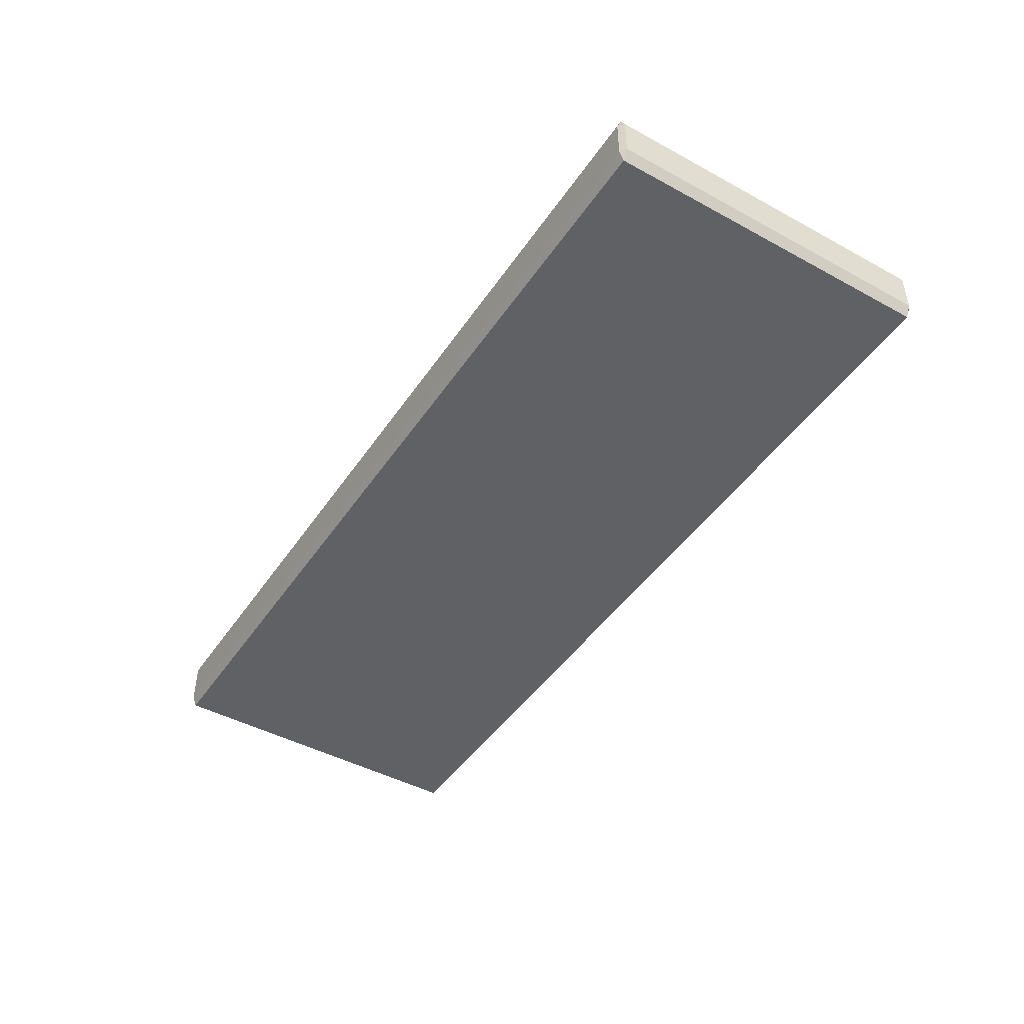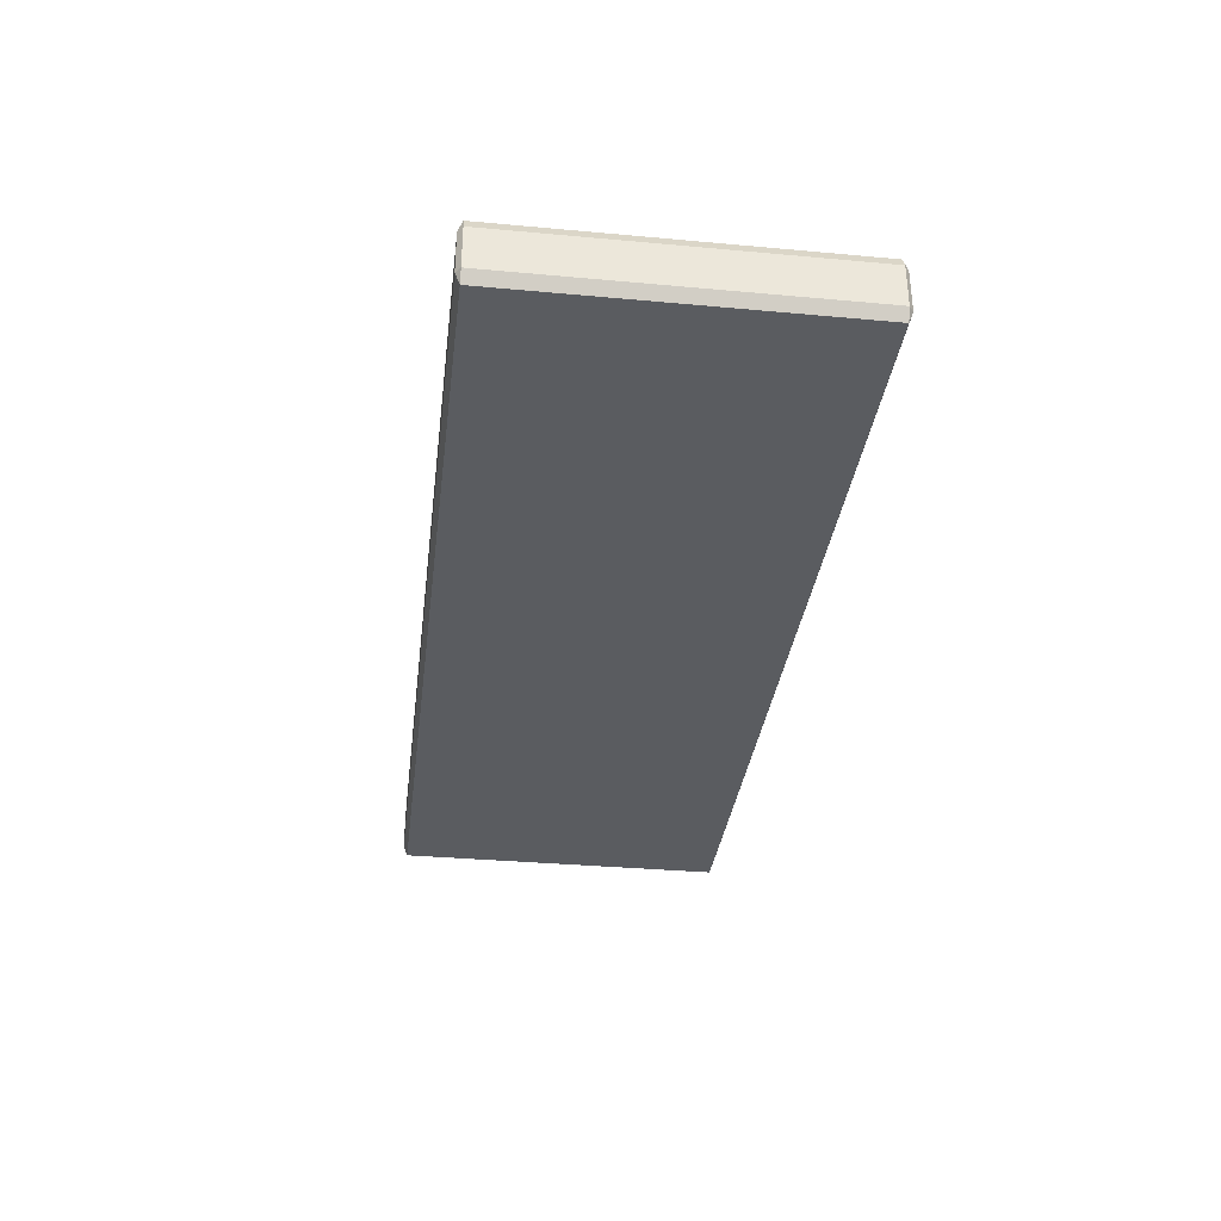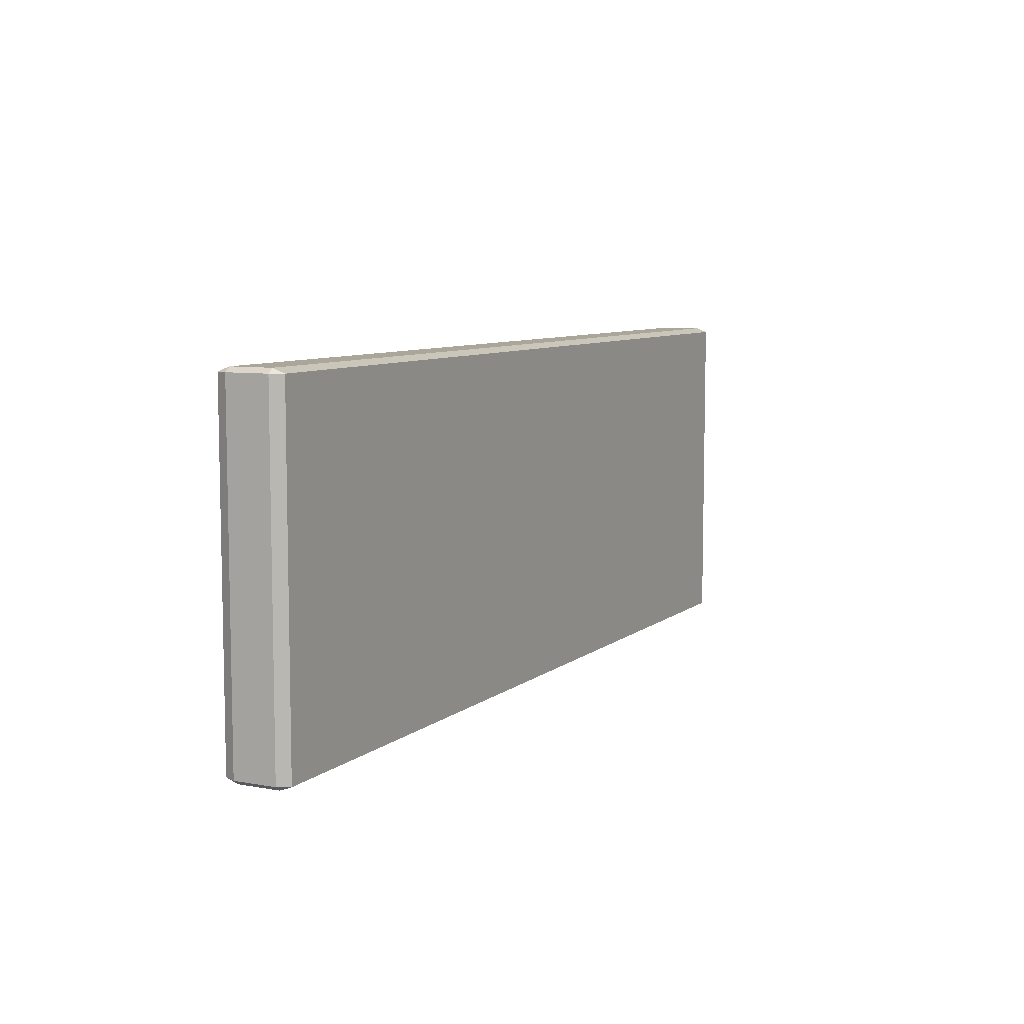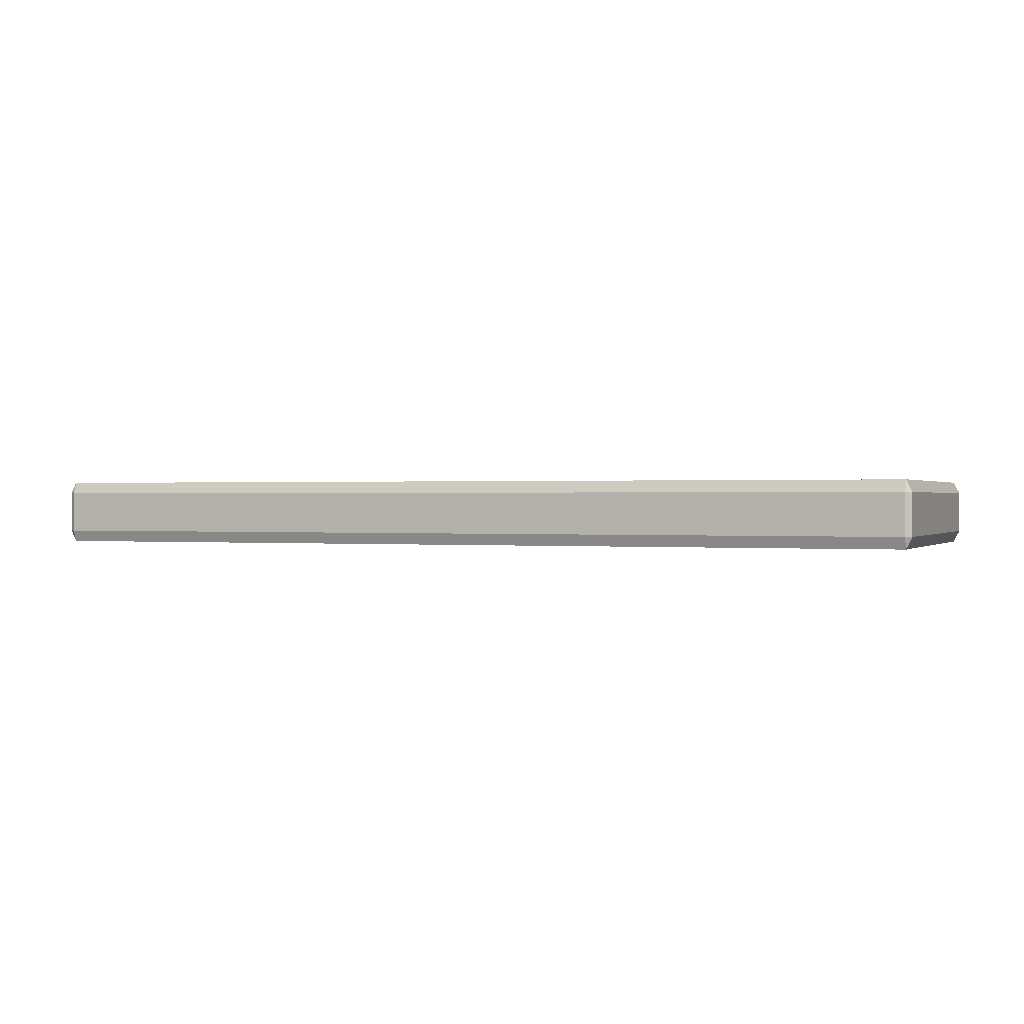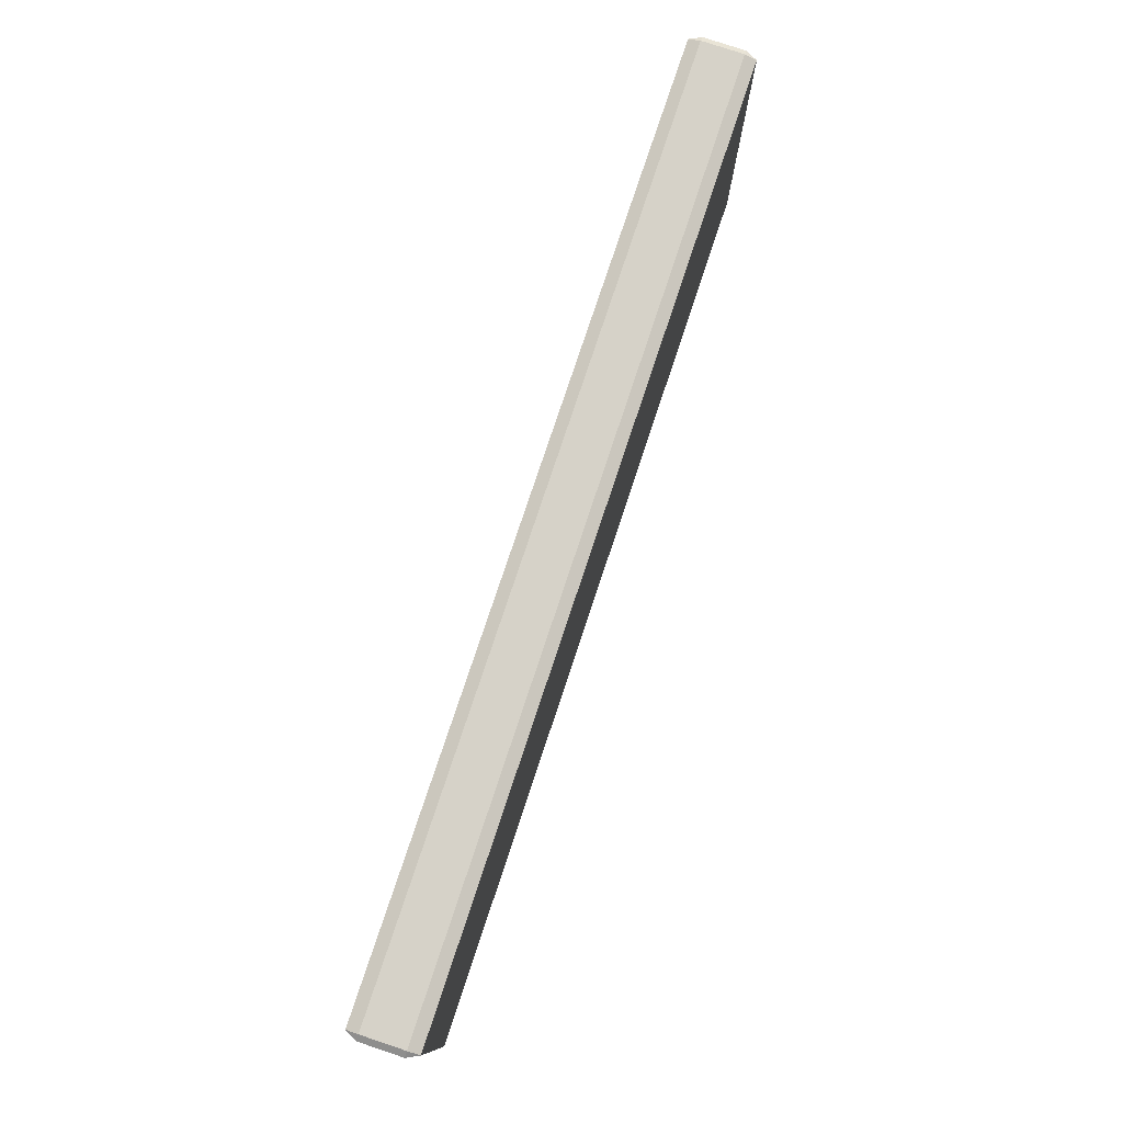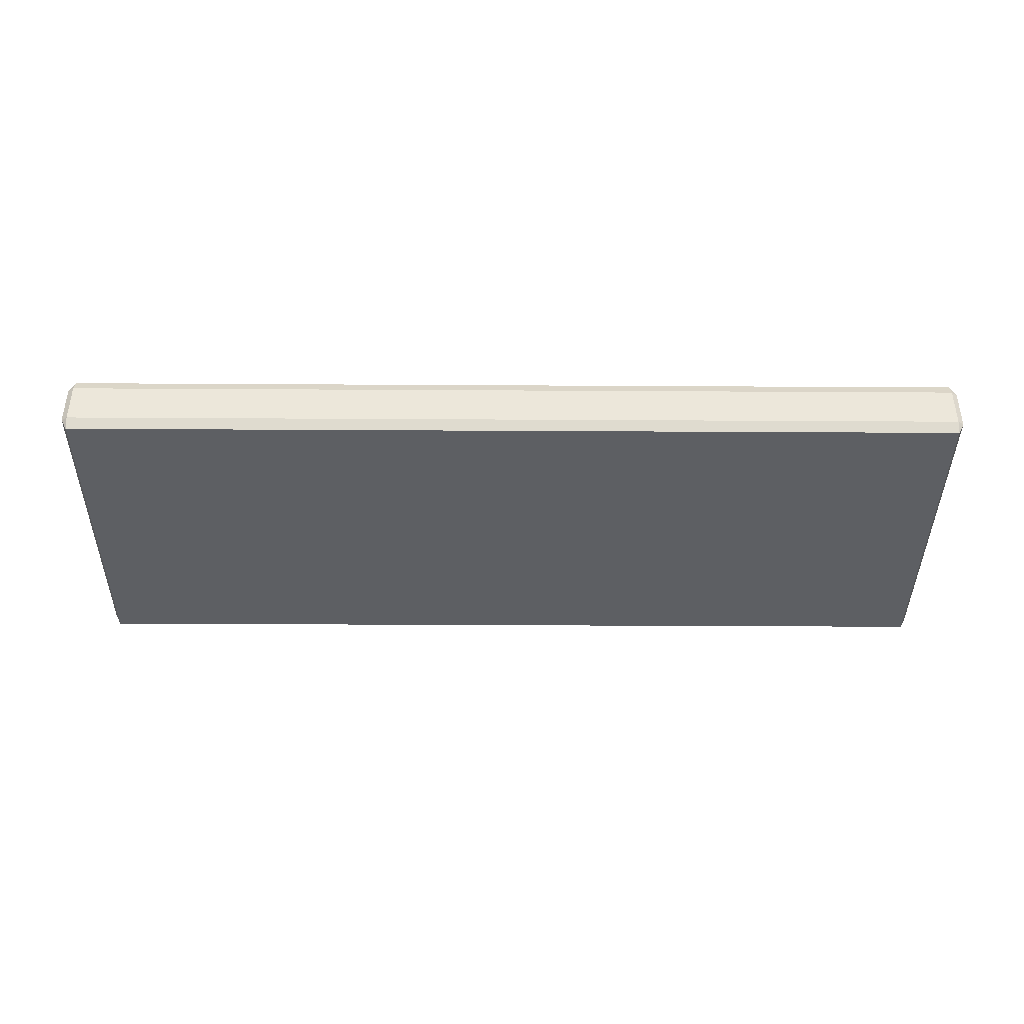
<metadata>
{"format":"obj","ext":"obj","renderer":"f3d","projection":"perspective","resolution":1024,"background":"white","views":[{"elev":-45.5,"azim":-122.1,"up":"+Z"},{"elev":-33.9,"azim":-97.1,"up":"+Z"},{"elev":7.8,"azim":117.0,"up":"+Y"},{"elev":0.4,"azim":21.7,"up":"+Z"},{"elev":77.9,"azim":-71.6,"up":"+Y"},{"elev":-40.0,"azim":179.6,"up":"+Z"}]}
</metadata>
<code>
o Fp325_Dresser1ShelvingUnit_325_3_GeomSubset_1
v 0.384 -0.1515 -0.8324
v 0.384 -0.1515 0.5195
v 0.384 -0.1125 0.5195
v 0.384 -0.1125 -0.8324
v 0.4482 -0.1549 -0.8324
v 0.4482 -0.1549 0.5195
v 0.3887 -0.1549 0.5195
v 0.3887 -0.1549 -0.8324
v 0.4528 -0.1125 -0.8324
v 0.4528 -0.1125 0.5195
v 0.4528 -0.1515 0.5195
v 0.4528 -0.1515 -0.8324
v 0.3887 -0.1125 -0.8335
v 0.4482 -0.1125 -0.8335
v 0.4482 -0.1515 -0.8335
v 0.3887 -0.1515 -0.8335
v 0.4482 -0.1125 0.5206
v 0.3887 -0.1125 0.5206
v 0.3887 -0.1515 0.5206
v 0.4482 -0.1515 0.5206
v 0.3887 -0.1091 -0.8324
v 0.3887 -0.1091 0.5195
v 0.4482 -0.1091 0.5195
v 0.4482 -0.1091 -0.8324
v 0.384 0.1367 -0.8324
v 0.384 0.1367 0.5195
v 0.384 0.1757 0.5195
v 0.384 0.1757 -0.8324
v 0.4482 0.1333 -0.8324
v 0.4482 0.1333 0.5195
v 0.3887 0.1333 0.5195
v 0.3887 0.1333 -0.8324
v 0.4528 0.1757 -0.8324
v 0.4528 0.1757 0.5195
v 0.4528 0.1367 0.5195
v 0.4528 0.1367 -0.8324
v 0.3887 0.1757 -0.8335
v 0.4482 0.1757 -0.8335
v 0.4482 0.1367 -0.8335
v 0.3887 0.1367 -0.8335
v 0.4482 0.1757 0.5206
v 0.3887 0.1757 0.5206
v 0.3887 0.1367 0.5206
v 0.4482 0.1367 0.5206
v 0.3887 0.1791 -0.8324
v 0.3887 0.1791 0.5195
v 0.4482 0.1791 0.5195
v 0.4482 0.1791 -0.8324
v -0.3884 -0.1125 -0.8335
v -0.3884 -0.1515 -0.8335
v -0.4479 -0.1515 -0.8335
v -0.4479 -0.1125 -0.8335
v -0.4479 -0.1549 -0.8324
v -0.3884 -0.1549 -0.8324
v -0.3884 -0.1549 0.5195
v -0.4479 -0.1549 0.5195
v -0.4526 -0.1125 -0.8324
v -0.4526 -0.1515 -0.8324
v -0.4526 -0.1515 0.5195
v -0.4526 -0.1125 0.5195
v -0.4479 -0.1125 0.5206
v -0.4479 -0.1515 0.5206
v -0.3884 -0.1515 0.5206
v -0.3884 -0.1125 0.5206
v -0.3838 -0.1515 -0.8324
v -0.3838 -0.1125 -0.8324
v -0.3838 -0.1125 0.5195
v -0.3838 -0.1515 0.5195
v -0.3884 -0.1091 -0.8324
v -0.4479 -0.1091 -0.8324
v -0.4479 -0.1091 0.5195
v -0.3884 -0.1091 0.5195
v -0.4479 0.1333 -0.8324
v -0.3884 0.1333 -0.8324
v -0.3884 0.1333 0.5195
v -0.4479 0.1333 0.5195
v -0.4526 0.1757 -0.8324
v -0.4526 0.1367 -0.8324
v -0.4526 0.1367 0.5195
v -0.4526 0.1757 0.5195
v -0.4479 0.1757 0.5206
v -0.4479 0.1367 0.5206
v -0.3884 0.1367 0.5206
v -0.3884 0.1757 0.5206
v -0.3838 0.1367 -0.8324
v -0.3838 0.1757 -0.8324
v -0.3838 0.1757 0.5195
v -0.3838 0.1367 0.5195
v -0.3884 0.1791 -0.8324
v -0.4479 0.1791 -0.8324
v -0.4479 0.1791 0.5195
v -0.3884 0.1791 0.5195
v -0.3884 0.1367 -0.8335
v -0.3884 0.1757 -0.8335
v -0.4479 0.1367 -0.8335
v -0.4479 0.1757 -0.8335
v 0.4168 -0.1089 -0.7639
v 0.4168 -0.1089 0.5155
v 0.4168 0.1342 0.5155
v 0.4168 0.1342 -0.7639
v 0.4512 0.1342 0.5155
v 0.4512 0.1342 -0.7639
v 0.4512 -0.1089 0.5155
v 0.4512 -0.1089 -0.7639
v -0.418 -0.1089 -0.7639
v -0.418 0.1342 -0.7639
v -0.418 0.1342 0.5155
v -0.418 -0.1089 0.5155
v -0.4525 0.1342 -0.7639
v -0.4525 0.1342 0.5155
v -0.4525 -0.1089 -0.7639
v -0.4525 -0.1089 0.5155
v 0.3908 0.1549 -0.7639
v 0.3908 0.1549 0.5155
v -0.3905 0.1549 0.5155
v -0.3905 0.1549 -0.7639
v -0.3905 0.1803 0.5155
v -0.3905 0.1803 -0.7639
v 0.3908 0.1803 0.5155
v 0.3908 0.1803 -0.7639
v 0.006889 -0.1533 0.1793
v 0.006889 -0.1533 0.2
v -0.3905 -0.1533 0.2
v -0.3764 -0.1533 0.1793
v -0.3764 -0.1533 0.2206
v 0.006889 -0.1533 0.2206
v 0.3908 -0.1533 0.2
v 0.3766 -0.1533 0.2206
v -0.3905 -0.1279 -0.7639
v -0.3905 -0.1533 -0.7639
v -0.3905 -0.1533 -0.1242
v -0.3905 -0.1533 0.5155
v -0.3905 -0.1279 0.5155
v 0.3766 -0.1533 -0.1448
v 0.3766 0.06483 -0.1448
v 0.3766 0.06483 -0.7433
v 0.3766 -0.1533 -0.7433
v 0.3908 -0.1279 0.5155
v 0.3908 -0.1533 0.5155
v 0.3908 -0.1533 -0.1242
v 0.3908 -0.1533 -0.7639
v 0.3908 -0.1279 -0.7639
v 0.006889 -0.1533 -0.7639
v 0.006889 -0.1533 0.5155
v -0.3764 -0.1533 -0.7433
v -0.3764 0.06483 -0.7433
v -0.3764 0.06483 -0.1448
v -0.3764 -0.1533 -0.1448
v 0.006889 -0.1533 0.4949
v 0.006889 0.06483 0.4949
v 0.006889 0.06483 -0.1035
v 0.006889 -0.1533 -0.1035
v 0.006889 -0.1533 -0.7433
v 0.006889 -0.1533 -0.1448
v 0.006889 -0.1533 -0.1242
v -0.3764 -0.1533 -0.1035
v -0.3764 -0.1533 0.4949
v 0.3766 -0.1533 -0.1035
v 0.3766 -0.1533 0.4949
v 0.3766 0.06483 -0.1035
v 0.3766 0.06483 0.4949
v 0.006889 0.06483 -0.7433
v 0.006889 0.06483 -0.1448
v -0.3764 0.06483 -0.1035
v -0.3764 0.06483 0.4949
v 0.3766 -0.1533 0.1793
v -0.3764 0.06483 0.1793
v 0.006889 0.06483 0.1793
v 0.3766 0.06483 0.1793
v 0.3766 0.06483 0.2206
v 0.006889 0.06483 0.2206
v -0.3764 0.06483 0.2206
v 0.006889 -0.1533 -0.4633
v 0.006889 -0.1533 -0.4426
v -0.3905 -0.1533 -0.4426
v -0.3764 -0.1533 -0.4633
v -0.3764 -0.1533 -0.422
v 0.006889 -0.1533 -0.422
v 0.3908 -0.1533 -0.4426
v 0.3766 -0.1533 -0.422
v 0.3766 -0.1533 -0.4633
v -0.3764 0.06483 -0.4633
v 0.006889 0.06483 -0.4633
v 0.3766 0.06483 -0.4633
v 0.3766 0.06483 -0.422
v 0.006889 0.06483 -0.422
v -0.3764 0.06483 -0.422
v -0.4528 -0.158 0.5241
v 0.4528 -0.158 0.5241
v 0.4528 -0.158 0.5652
v -0.4528 -0.158 0.5652
v -0.4586 0.1785 0.5241
v -0.4586 -0.1537 0.5241
v -0.4586 -0.1537 0.5652
v -0.4586 0.1785 0.5652
v -0.4528 0.1785 0.5767
v -0.4528 -0.1537 0.5767
v 0.4528 -0.1537 0.5767
v 0.4528 0.1785 0.5767
v 0.4586 -0.1537 0.5241
v 0.4586 0.1785 0.5241
v 0.4586 0.1785 0.5652
v 0.4586 -0.1537 0.5652
v 0.4528 0.1828 0.5241
v -0.4528 0.1828 0.5241
v -0.4528 0.1828 0.5652
v 0.4528 0.1828 0.5652
v 0.4528 -0.1537 0.5126
v 0.4528 0.1785 0.5126
v -0.4528 -0.1537 0.5126
v -0.4528 0.1785 0.5126
f 188 190 189
f 188 191 190
f 192 194 193
f 192 195 194
f 196 198 197
f 196 199 198
f 200 202 201
f 200 203 202
f 204 206 205
f 204 207 206
f 208 189 200
f 190 198 203
f 209 201 204
f 199 207 202
f 210 193 188
f 197 191 194
f 211 205 192
f 196 195 206
f 209 200 201
f 209 208 200
f 189 203 200
f 189 190 203
f 198 202 203
f 198 199 202
f 207 201 202
f 207 204 201
f 211 204 205
f 211 209 204
f 199 206 207
f 199 196 206
f 195 205 206
f 195 192 205
f 210 192 193
f 210 211 192
f 196 194 195
f 196 197 194
f 191 193 194
f 191 188 193
f 208 188 189
f 208 210 188
f 197 190 191
f 197 198 190
f 209 210 208
f 209 211 210

</code>
